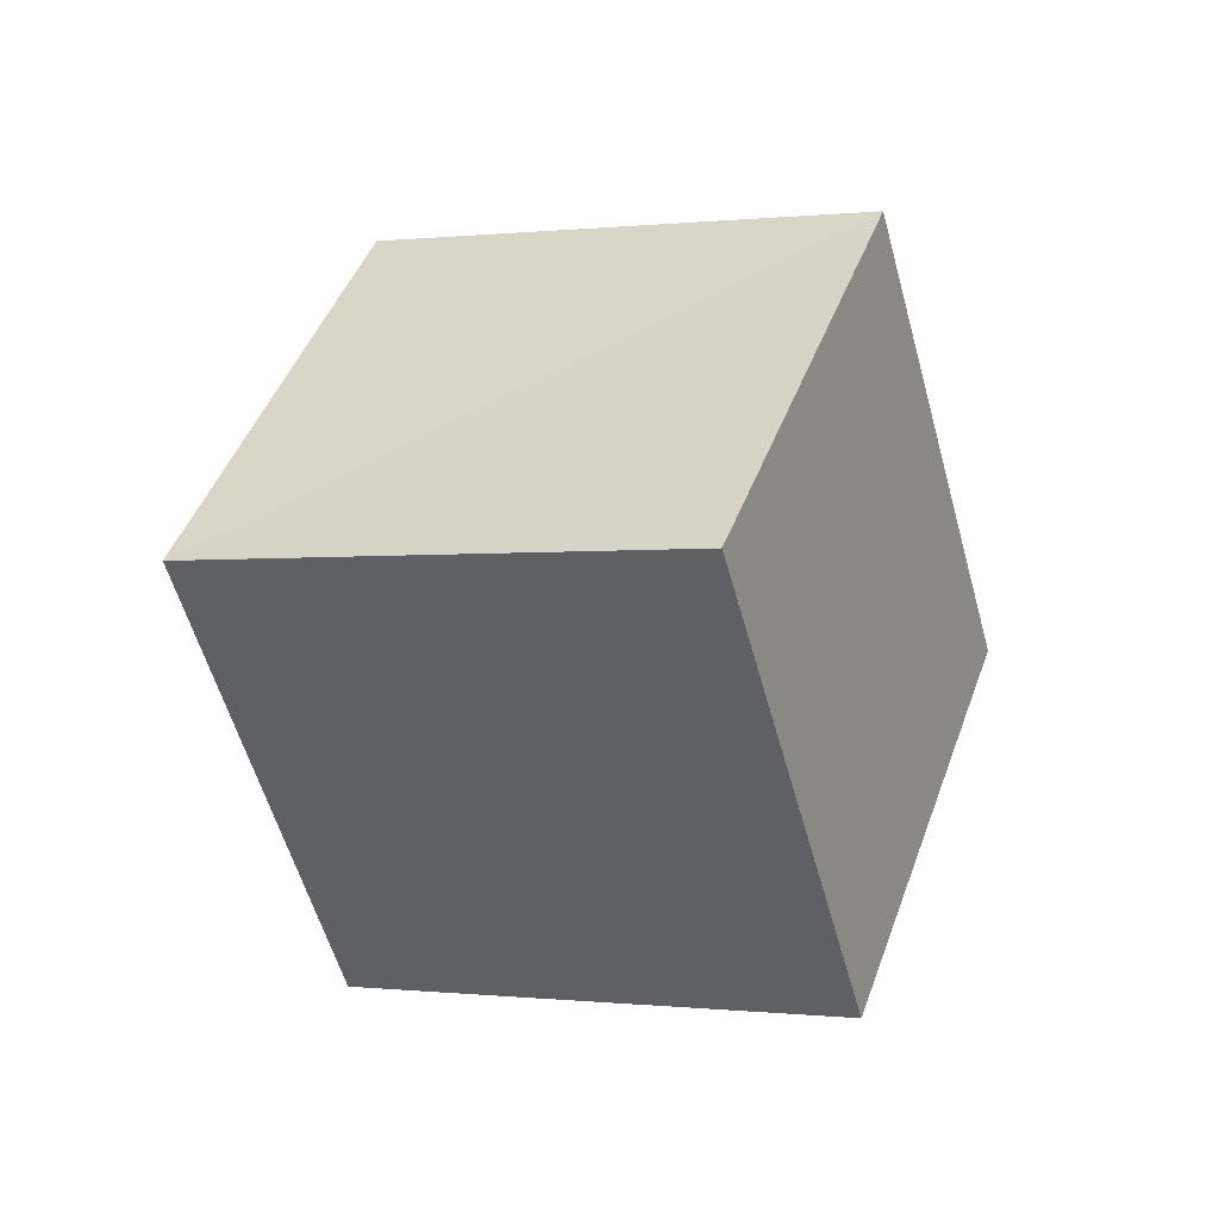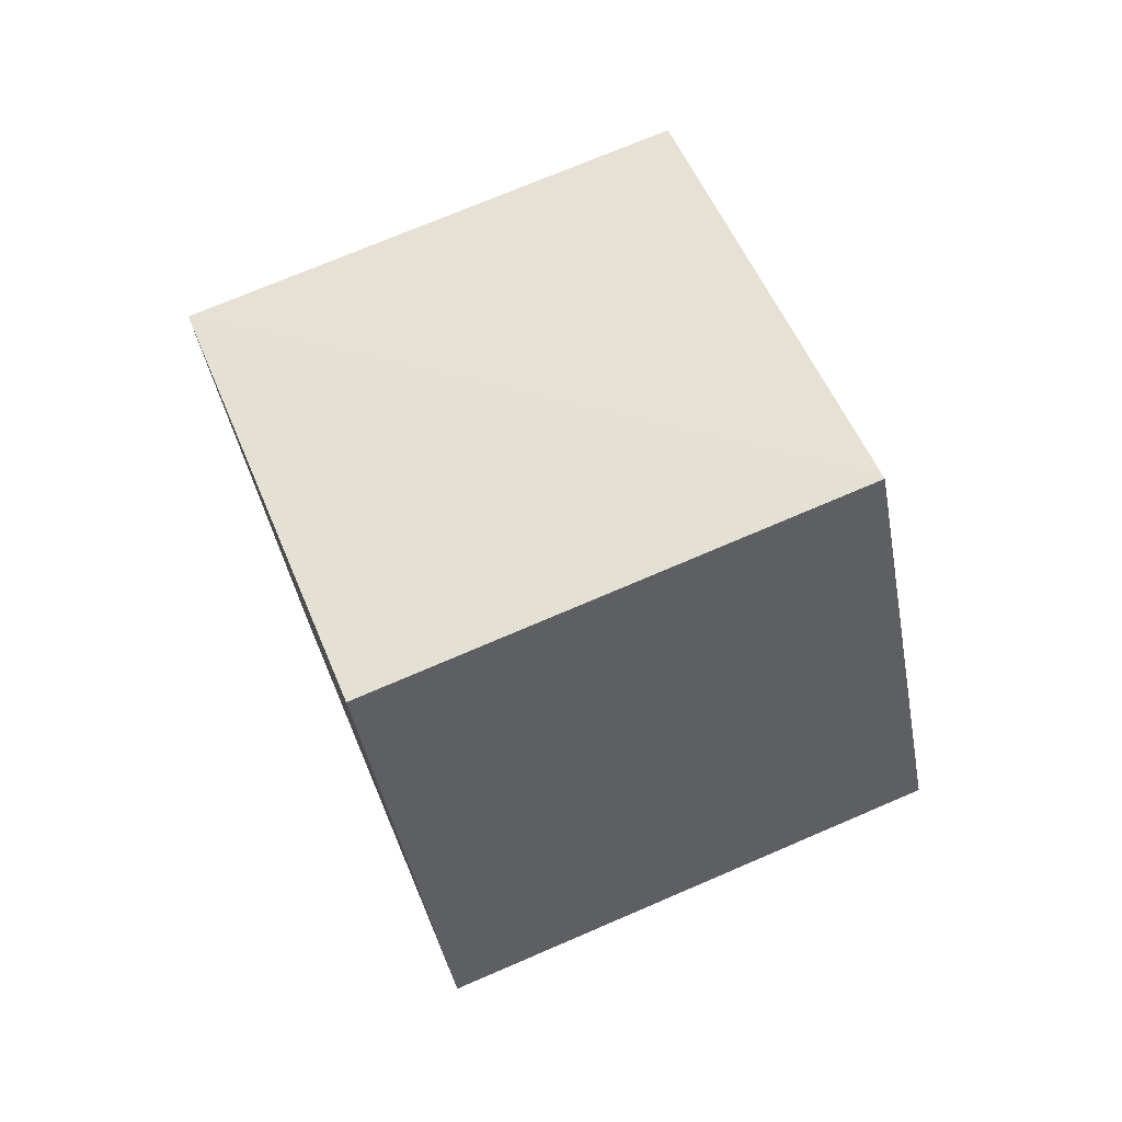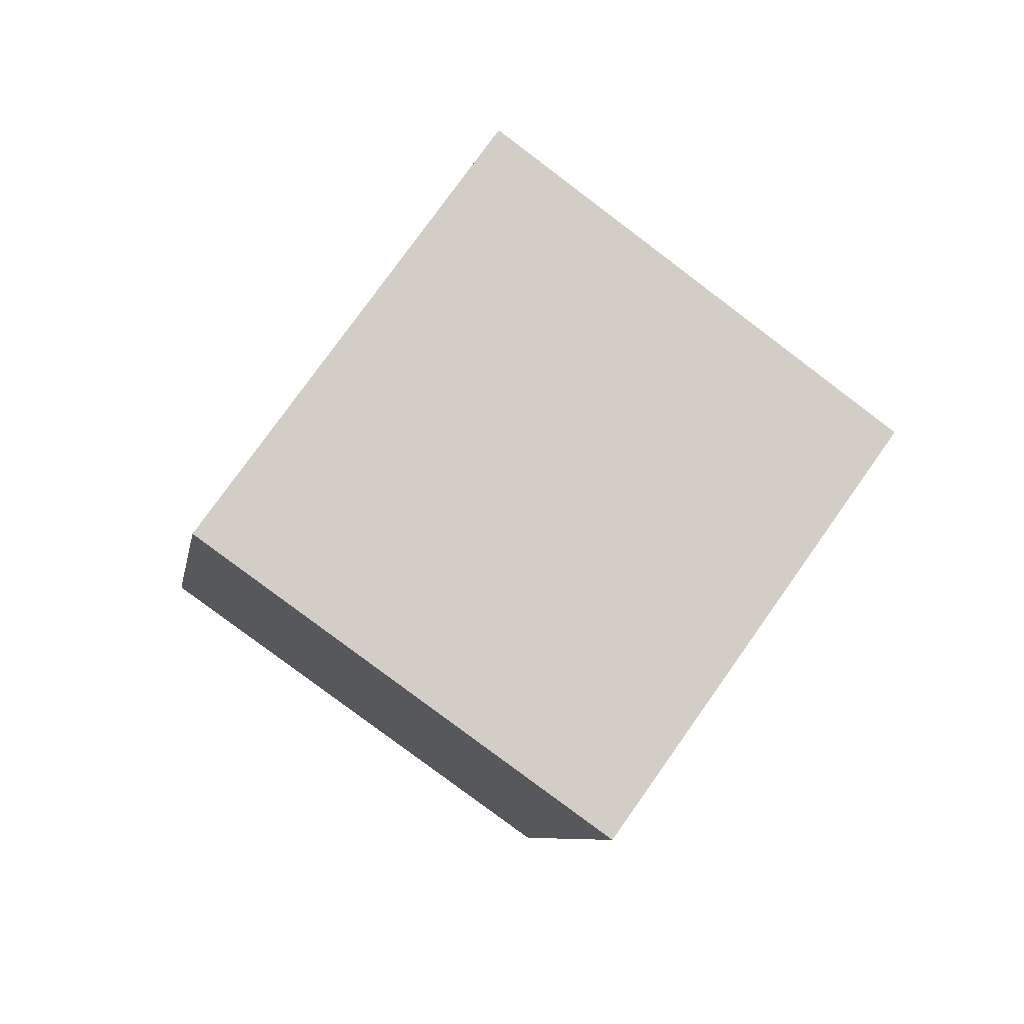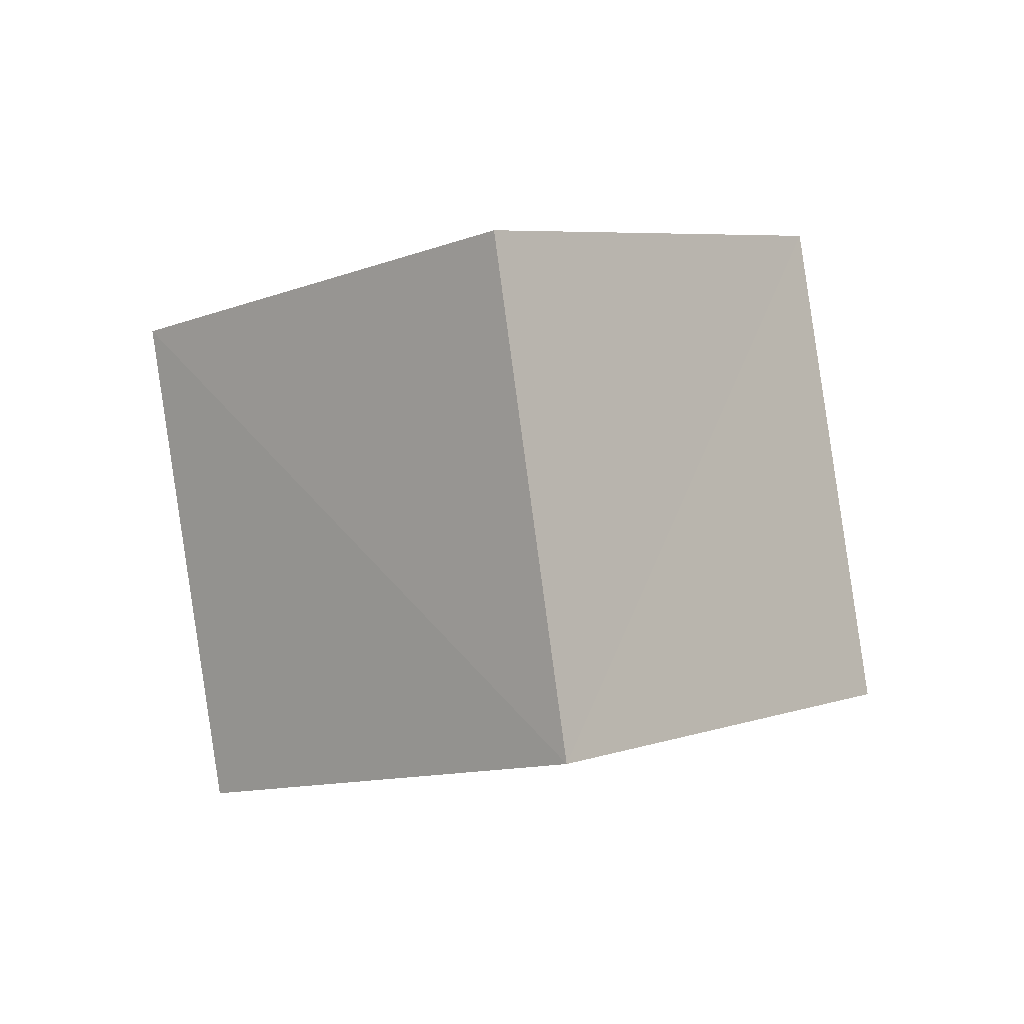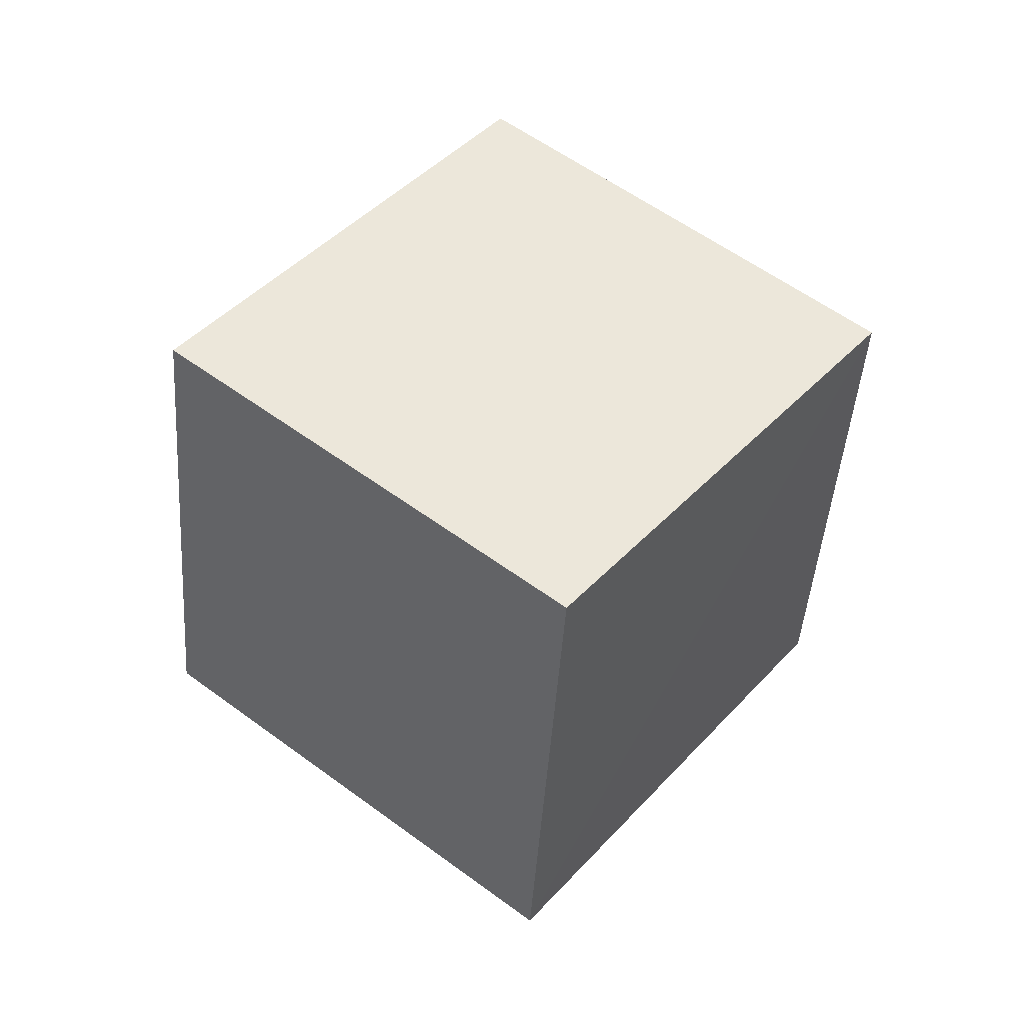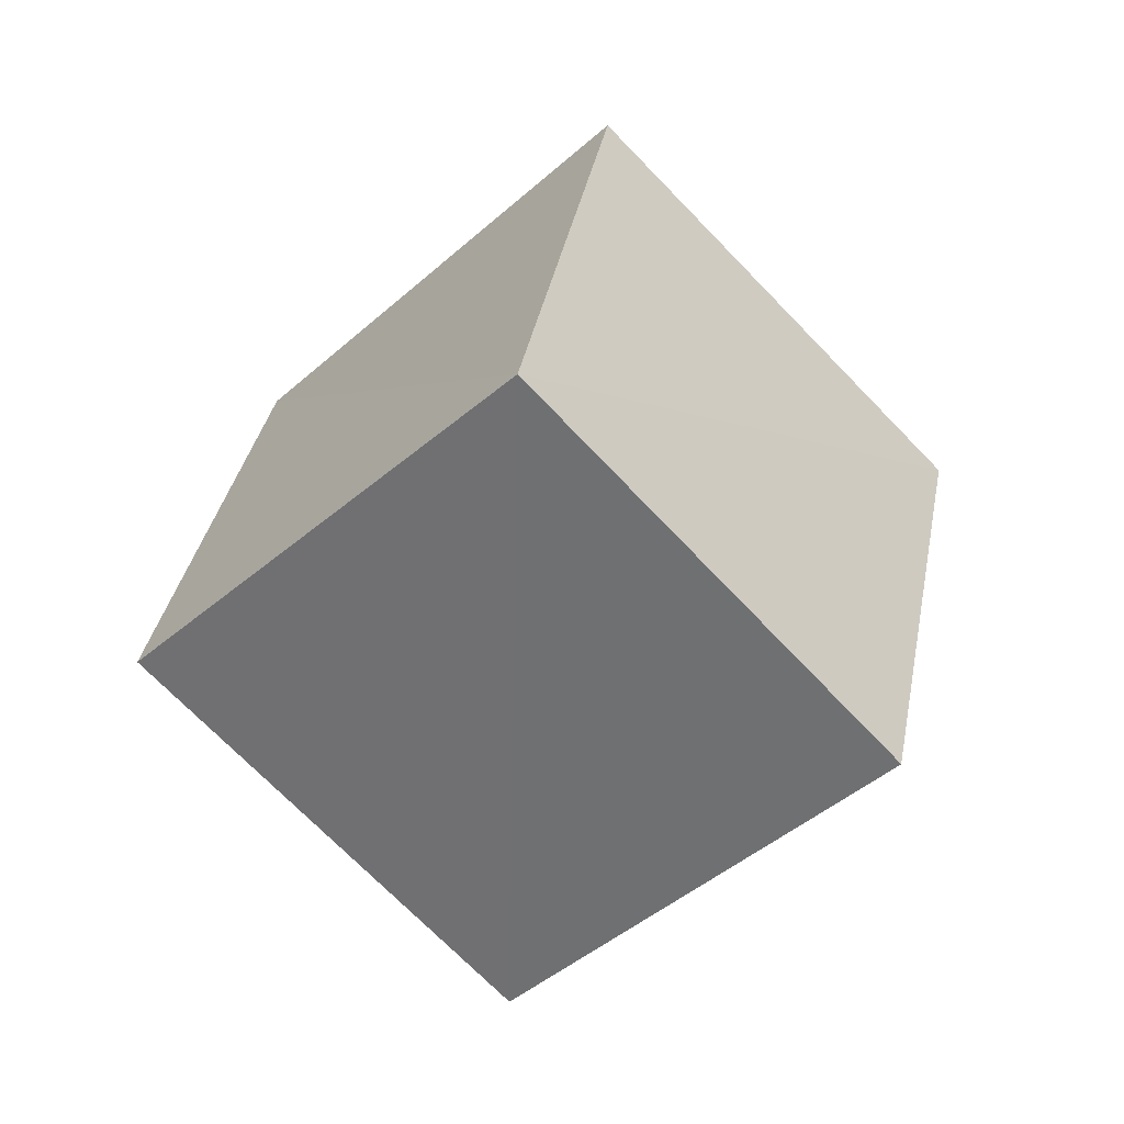
<metadata>
{"format":"obj","ext":"obj","renderer":"f3d","projection":"perspective","resolution":1024,"background":"white","views":[{"elev":78.8,"azim":-19.6,"up":"+Z"},{"elev":-0.3,"azim":148.5,"up":"+Y"},{"elev":16.2,"azim":55.8,"up":"+Z"},{"elev":-45.7,"azim":-166.4,"up":"+Z"},{"elev":-20.7,"azim":-119.4,"up":"+Y"},{"elev":9.9,"azim":-103.4,"up":"+Z"}]}
</metadata>
<code>
v  0.7931  1.731  2.017
v  0.8158  1.029  1.302
v  1.356  1.627  0.7262
v  1.325  2.332  1.446
v  1.632  1.363  2.414
v  1.653  0.6442  1.703
v  2.195  1.246  1.12
v  2.175  1.955  1.824
f 3 1 2
f 5 7 6
f 1 3 4
f 1 6 2
f 7 5 8
f 2 7 3
f 6 1 5
f 3 8 4
f 7 2 6
f 1 8 5
f 8 3 7
f 8 1 4

</code>
